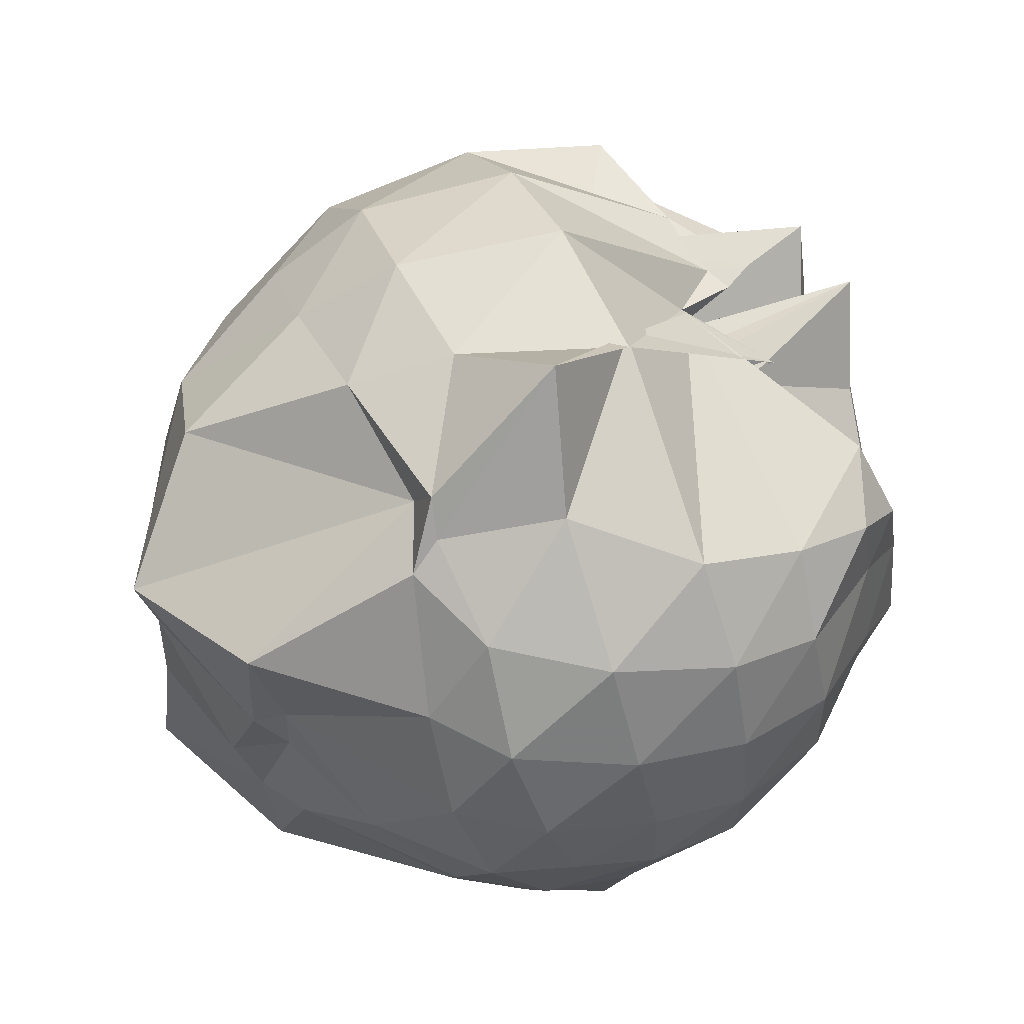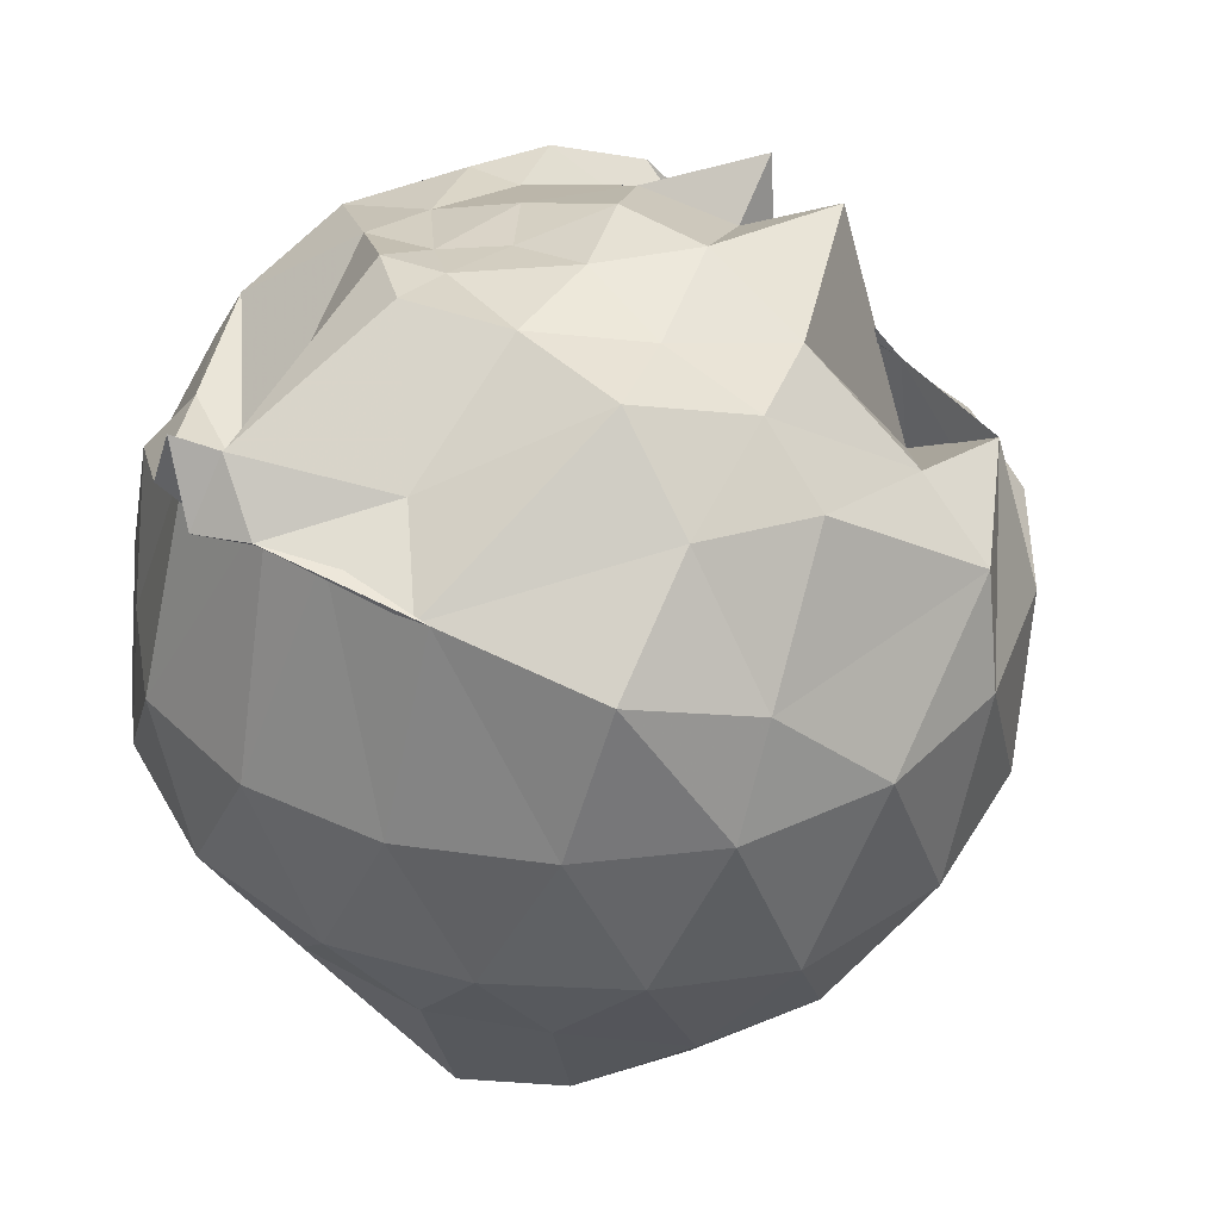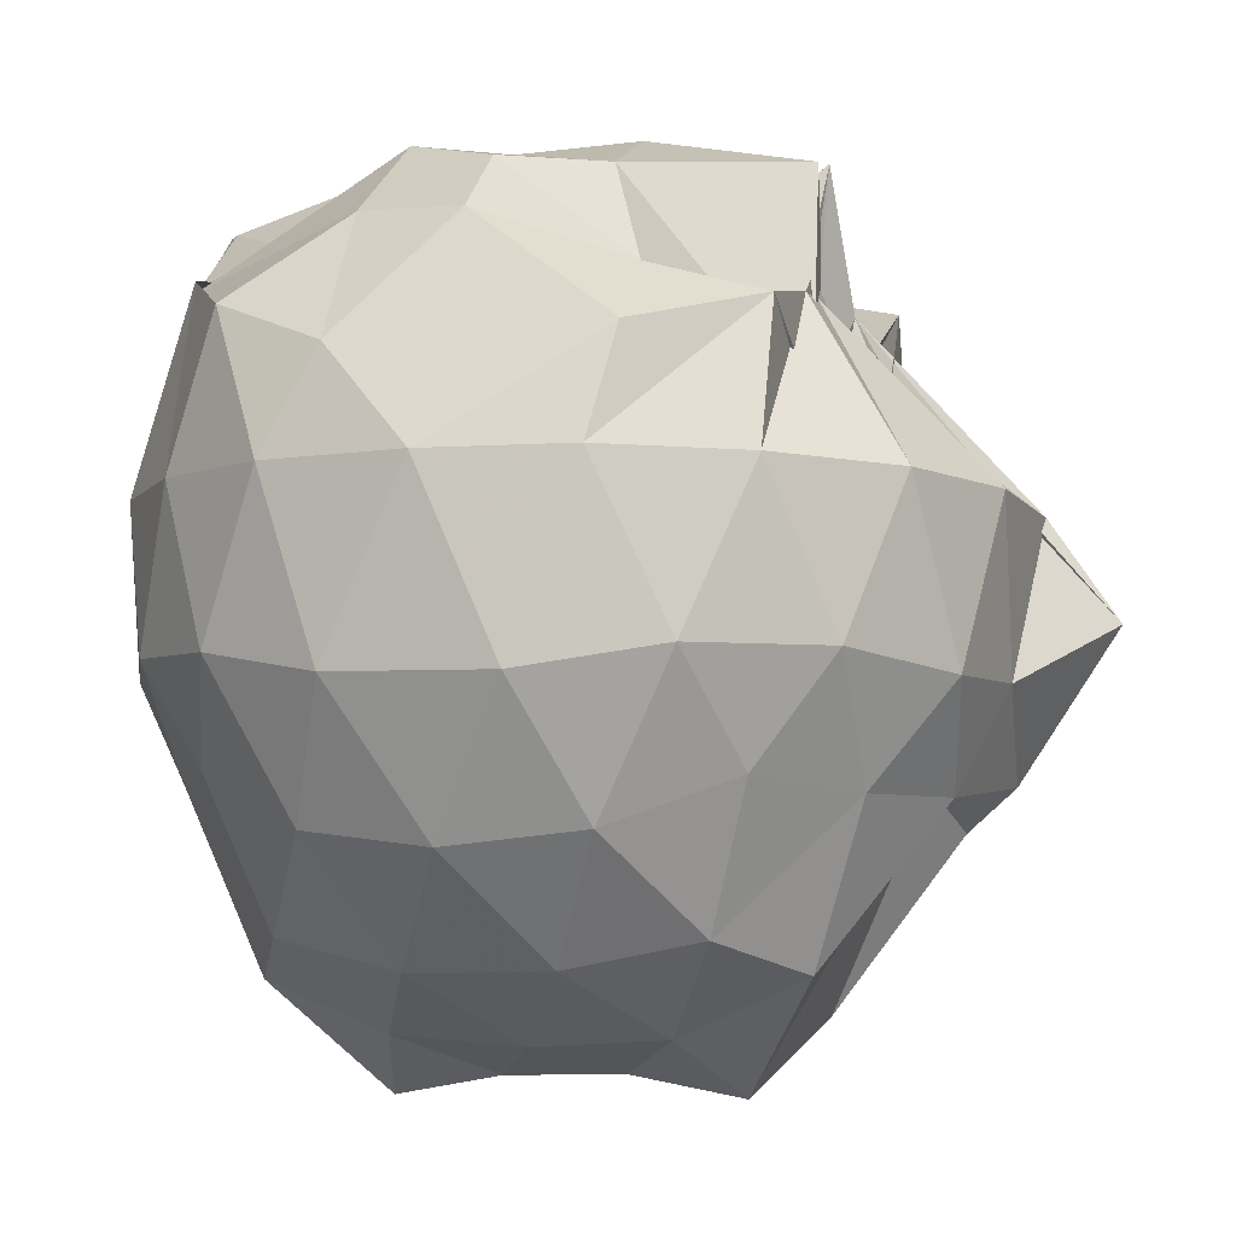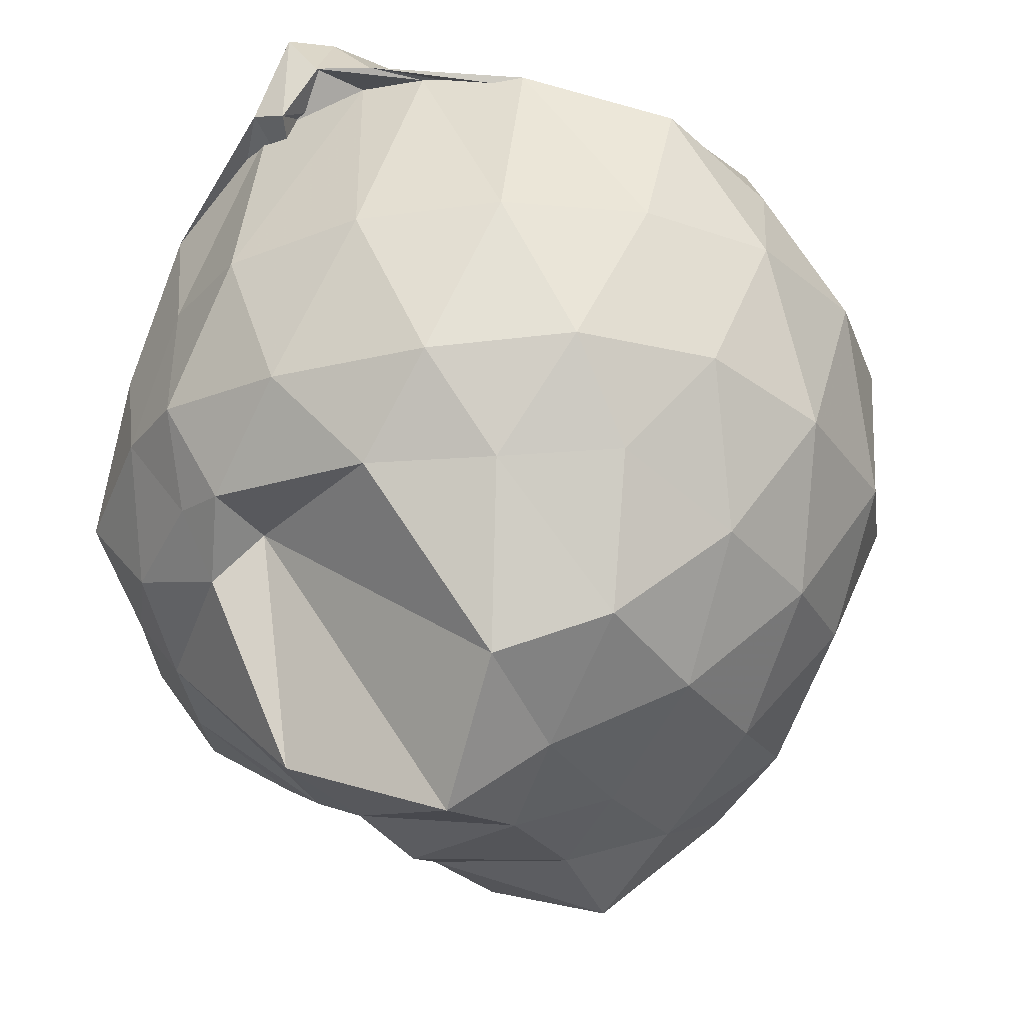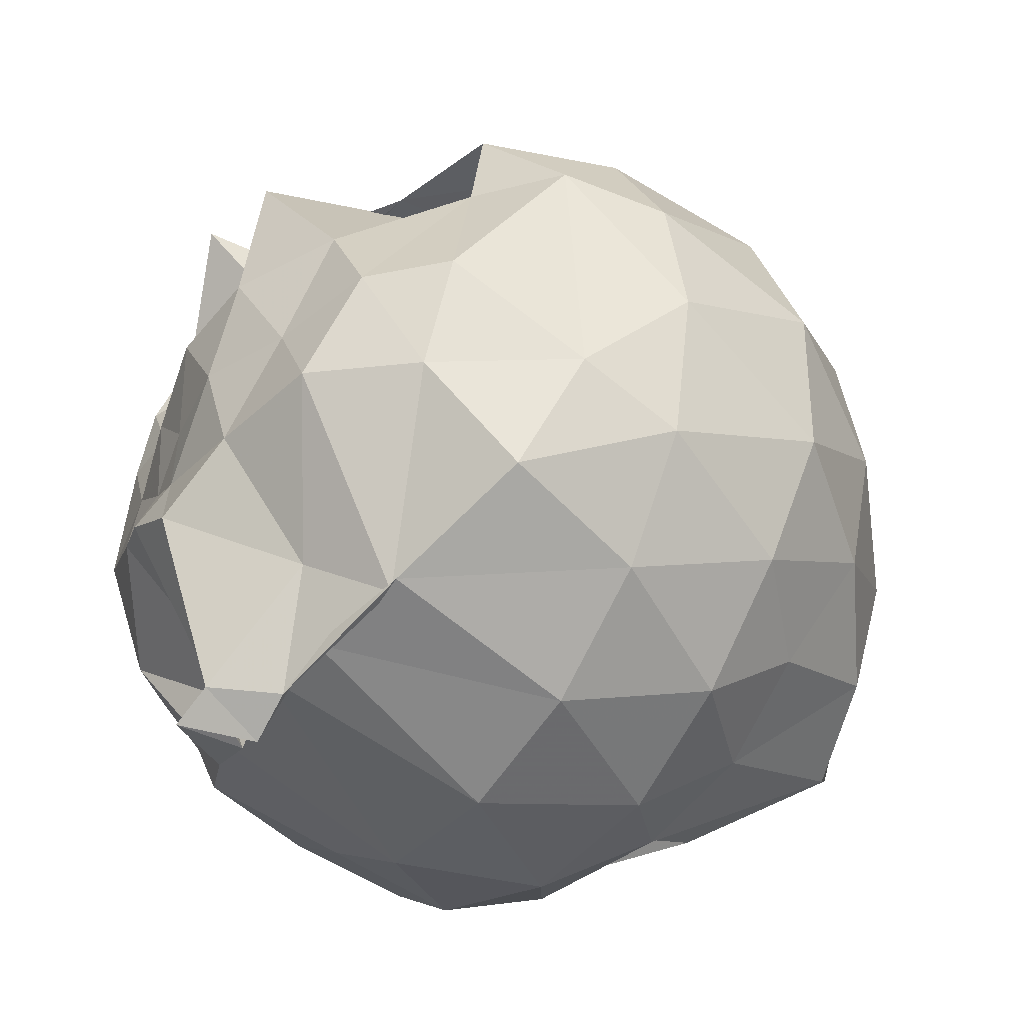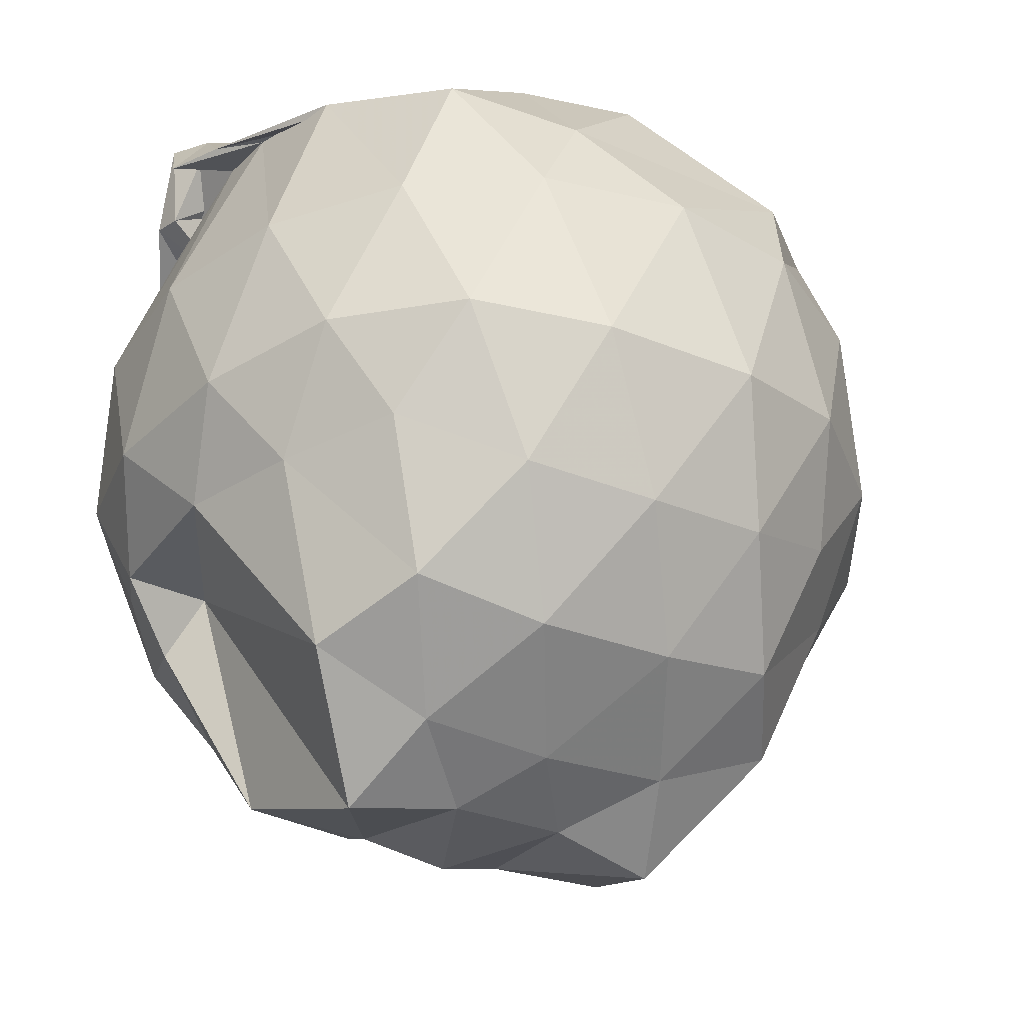
<metadata>
{"format":"obj","ext":"obj","renderer":"f3d","projection":"perspective","resolution":1024,"background":"white","views":[{"elev":60.1,"azim":-118.3,"up":"+Y"},{"elev":41.2,"azim":51.1,"up":"+Z"},{"elev":-3.2,"azim":108.6,"up":"+Z"},{"elev":-28.9,"azim":28.1,"up":"+Z"},{"elev":-37.2,"azim":50.7,"up":"+Y"},{"elev":-33.9,"azim":60.5,"up":"+Z"}]}
</metadata>
<code>
v -0.8572 -0.1649 0.8668
v -0.9782 -0.07613 -1.078
v 0.02137 -0.08804 0.6784
v -0.06357 0.257 0.5614
v -0.3767 0.5289 0.2927
v -0.6139 0.483 0.655
v -0.6442 0.4739 0.5793
v -0.7012 0.3651 0.1722
v -0.7841 0.3982 0.168
v -1.239 0.5034 0.6086
v -1.42 0.4343 0.5254
v -1.434 0.2173 0.5521
v -1.481 -0.08787 0.5599
v -1.462 -0.3652 0.5289
v -1.408 -0.5573 0.5132
v -1.204 -0.7404 0.5555
v -0.9477 -1.001 0.614
v -0.8428 -1.016 0.8061
v -0.7316 -1.055 0.6494
v -0.6181 -0.9837 0.6609
v -0.3023 -0.8355 0.5911
v -0.06028 -0.3601 0.6961
v 0.13 0.2772 0.4169
v -0.1049 0.5222 0.4917
v -0.3944 0.5087 0.5365
v -0.5781 0.4827 0.5537
v -0.6759 0.5222 0.4153
v -0.9088 0.4816 0.558
v -0.737 0.6064 0.3846
v -1.417 0.4785 0.331
v -1.575 0.3011 0.294
v -1.646 0.06837 0.3088
v -1.645 -0.211 0.3181
v -1.578 -0.4652 0.3084
v -1.408 -0.693 0.345
v -1.271 -0.8405 0.4249
v -0.9722 -0.905 0.6318
v -0.6851 -0.9037 0.6698
v -0.5159 -0.8921 0.6462
v -0.2644 -0.827 0.6066
v 0.04779 -0.6266 0.502
v 0.1667 -0.3386 0.3976
v 0.2188 0.2334 0.166
v 0.03533 0.5348 0.1593
v -0.2376 0.7675 0.1475
v -0.5409 0.8951 0.1264
v -0.9257 0.906 0.0976
v -0.8608 0.8446 0.1329
v -1.41 0.6454 0.04189
v -1.603 0.4416 0.03362
v -1.702 0.1923 0.02692
v -1.737 -0.0779 0.02364
v -1.703 -0.3496 0.03158
v -1.585 -0.6092 0.02053
v -1.422 -0.8097 0.05473
v -1.173 -0.959 0.1037
v -0.9257 -1.094 0.0976
v -0.5747 -1.091 0.1146
v -0.2475 -0.9717 0.1309
v 0.02932 -0.748 0.1468
v 0.213 -0.4589 0.1554
v 0.2797 -0.1038 0.1608
v 0.1433 0.397 -0.2141
v -0.0902 0.6634 -0.2156
v -0.3987 0.8318 -0.2639
v -0.7233 0.8696 -0.2716
v -0.9777 1.063 -0.1358
v -1.21 0.7842 -0.229
v -1.524 0.5612 -0.2694
v -1.667 0.3051 -0.2681
v -1.732 0.05208 -0.2407
v -1.732 -0.1998 -0.2361
v -1.649 -0.4662 -0.2669
v -1.584 -0.6927 -0.2822
v -1.325 -0.9105 -0.2118
v -1.133 -1.031 -0.2213
v -0.7917 -1.093 -0.2624
v -0.4148 -1.03 -0.2592
v -0.1026 -0.8711 -0.221
v 0.1312 -0.6146 -0.2194
v 0.2555 -0.3053 -0.2671
v 0.2581 0.08181 -0.2671
v -0.04786 0.483 -0.4659
v -0.3042 0.6551 -0.5039
v -0.6178 0.7668 -0.5128
v -1.026 0.818 -0.4919
v -1.093 0.7376 -0.5133
v -1.341 0.6047 -0.5106
v -1.536 0.3838 -0.5511
v -1.656 0.1384 -0.5149
v -1.698 -0.07086 -0.4497
v -1.649 -0.2795 -0.5041
v -1.525 -0.5482 -0.5022
v -1.393 -0.7344 -0.4944
v -1.161 -0.9033 -0.4333
v -1.023 -0.9619 -0.4574
v -0.612 -0.9646 -0.4794
v -0.3143 -0.8665 -0.4915
v -0.06404 -0.7063 -0.4568
v 0.07432 -0.4272 -0.5776
v 0.1196 -0.113 -0.6102
v 0.07795 0.2069 -0.5733
v -0.1567 -0.09487 0.8161
v -0.2893 0.1266 0.8124
v -0.5741 0.4884 0.8433
v -0.6347 0.3823 0.3451
v -0.7739 0.4605 0.8785
v -0.9349 0.4943 0.4476
v -1.362 0.3231 0.6586
v -1.351 0.08819 0.7028
v -1.379 -0.2316 0.7236
v -1.381 -0.5032 0.6122
v -0.9459 -0.8009 0.5188
v -0.8717 -0.9854 0.5998
v -0.7439 -0.9566 0.7951
v -0.4978 -0.702 0.7081
v -0.2959 -0.3367 0.8771
v -0.4094 -0.1446 0.8673
v -0.5581 0.1003 0.9106
v -0.7307 0.3367 0.7681
v -0.9544 0.2434 0.7934
v -1.223 0.1322 0.7014
v -1.186 -0.1356 0.7705
v -1.132 -0.345 0.83
v -0.9358 -0.4402 0.9214
v -0.7734 -0.5141 0.9391
v -0.5859 -0.3637 0.8987
v -0.6525 -0.1357 0.919
v -0.7932 0.05783 0.9082
v -1.007 -0.03009 0.8361
v -0.979 -0.277 0.8404
v -0.8455 -0.3432 0.8835
v -0.162 0.3691 -0.798
v -0.4017 0.5185 -0.879
v -0.924 0.6451 -0.4916
v -1.122 0.6821 -0.5952
v -1.353 0.4056 -0.6804
v -1.507 0.1635 -0.7017
v -1.611 -0.06838 -0.6496
v -1.487 -0.3164 -0.6907
v -1.404 -0.5484 -0.6576
v -1.124 -0.8118 -0.5938
v -1.017 -0.7574 -0.4676
v -0.406 -0.7184 -0.9075
v -0.1599 -0.5852 -0.8051
v -0.1158 -0.2765 -0.8706
v -0.115 0.06063 -0.8617
v -0.4057 0.2143 -1.017
v -0.6371 0.3102 -1.157
v -1.008 0.396 -1.004
v -1.027 0.07451 -0.9374
v -1.325 -0.1316 -0.8436
v -1.143 -0.2672 -0.9671
v -1.038 -0.5838 -1.012
v -0.6378 -0.5072 -1.17
v -0.409 -0.4261 -1.02
v -0.4043 -0.1055 -1.039
v -0.6083 0.04614 -1.108
v -1.015 0.09683 -1.02
v -1.042 -0.06131 -0.945
v -1.013 -0.2827 -1.03
v -0.6023 -0.2377 -1.118
f 3 23 4
f 4 23 24
f 4 24 5
f 5 24 25
f 5 25 6
f 6 25 26
f 6 26 7
f 7 26 27
f 7 27 8
f 8 27 28
f 8 28 9
f 9 28 29
f 9 29 10
f 10 29 30
f 10 30 11
f 11 30 31
f 11 31 12
f 12 31 32
f 12 32 13
f 13 32 33
f 13 33 14
f 14 33 34
f 14 34 15
f 15 34 35
f 15 35 16
f 16 35 36
f 16 36 17
f 17 36 37
f 17 37 18
f 18 37 38
f 18 38 19
f 19 38 39
f 19 39 20
f 20 39 40
f 20 40 21
f 21 40 41
f 21 41 22
f 22 41 42
f 22 42 3
f 3 42 23
f 23 43 24
f 24 43 44
f 24 44 25
f 25 44 45
f 25 45 26
f 26 45 46
f 26 46 27
f 27 46 47
f 27 47 28
f 28 47 48
f 28 48 29
f 29 48 49
f 29 49 30
f 30 49 50
f 30 50 31
f 31 50 51
f 31 51 32
f 32 51 52
f 32 52 33
f 33 52 53
f 33 53 34
f 34 53 54
f 34 54 35
f 35 54 55
f 35 55 36
f 36 55 56
f 36 56 37
f 37 56 57
f 37 57 38
f 38 57 58
f 38 58 39
f 39 58 59
f 39 59 40
f 40 59 60
f 40 60 41
f 41 60 61
f 41 61 42
f 42 61 62
f 42 62 23
f 23 62 43
f 43 63 44
f 44 63 64
f 44 64 45
f 45 64 65
f 45 65 46
f 46 65 66
f 46 66 47
f 47 66 67
f 47 67 48
f 48 67 68
f 48 68 49
f 49 68 69
f 49 69 50
f 50 69 70
f 50 70 51
f 51 70 71
f 51 71 52
f 52 71 72
f 52 72 53
f 53 72 73
f 53 73 54
f 54 73 74
f 54 74 55
f 55 74 75
f 55 75 56
f 56 75 76
f 56 76 57
f 57 76 77
f 57 77 58
f 58 77 78
f 58 78 59
f 59 78 79
f 59 79 60
f 60 79 80
f 60 80 61
f 61 80 81
f 61 81 62
f 62 81 82
f 62 82 43
f 43 82 63
f 63 83 64
f 64 83 84
f 64 84 65
f 65 84 85
f 65 85 66
f 66 85 86
f 66 86 67
f 67 86 87
f 67 87 68
f 68 87 88
f 68 88 69
f 69 88 89
f 69 89 70
f 70 89 90
f 70 90 71
f 71 90 91
f 71 91 72
f 72 91 92
f 72 92 73
f 73 92 93
f 73 93 74
f 74 93 94
f 74 94 75
f 75 94 95
f 75 95 76
f 76 95 96
f 76 96 77
f 77 96 97
f 77 97 78
f 78 97 98
f 78 98 79
f 79 98 99
f 79 99 80
f 80 99 100
f 80 100 81
f 81 100 101
f 81 101 82
f 82 101 102
f 82 102 63
f 63 102 83
f 103 104 118
f 104 119 118
f 104 105 119
f 105 120 119
f 105 106 120
f 106 107 120
f 107 121 120
f 107 108 121
f 108 122 121
f 108 109 122
f 109 110 122
f 110 123 122
f 110 111 123
f 111 124 123
f 111 112 124
f 112 113 124
f 113 125 124
f 113 114 125
f 114 126 125
f 114 115 126
f 115 116 126
f 116 127 126
f 116 117 127
f 117 118 127
f 117 103 118
f 118 119 128
f 119 129 128
f 119 120 129
f 120 121 129
f 121 130 129
f 121 122 130
f 122 123 130
f 123 131 130
f 123 124 131
f 124 125 131
f 125 132 131
f 125 126 132
f 126 127 132
f 127 128 132
f 127 118 128
f 133 148 134
f 134 148 149
f 134 149 135
f 135 149 150
f 135 150 136
f 136 150 137
f 137 150 151
f 137 151 138
f 138 151 152
f 138 152 139
f 139 152 140
f 140 152 153
f 140 153 141
f 141 153 154
f 141 154 142
f 142 154 143
f 143 154 155
f 143 155 144
f 144 155 156
f 144 156 145
f 145 156 146
f 146 156 157
f 146 157 147
f 147 157 148
f 147 148 133
f 148 158 149
f 149 158 159
f 149 159 150
f 150 159 151
f 151 159 160
f 151 160 152
f 152 160 153
f 153 160 161
f 153 161 154
f 154 161 155
f 155 161 162
f 155 162 156
f 156 162 157
f 157 162 158
f 157 158 148
f 3 4 103
f 103 4 104
f 4 5 104
f 104 5 105
f 5 6 105
f 105 6 106
f 6 7 106
f 7 8 106
f 106 8 107
f 8 9 107
f 107 9 108
f 9 10 108
f 108 10 109
f 10 11 109
f 11 12 109
f 109 12 110
f 12 13 110
f 110 13 111
f 13 14 111
f 111 14 112
f 14 15 112
f 15 16 112
f 112 16 113
f 16 17 113
f 113 17 114
f 17 18 114
f 114 18 115
f 18 19 115
f 19 20 115
f 115 20 116
f 20 21 116
f 116 21 117
f 21 22 117
f 117 22 103
f 22 3 103
f 83 133 84
f 84 133 134
f 84 134 85
f 85 134 135
f 85 135 86
f 86 135 136
f 86 136 87
f 87 136 88
f 88 136 137
f 88 137 89
f 89 137 138
f 89 138 90
f 90 138 139
f 90 139 91
f 91 139 92
f 92 139 140
f 92 140 93
f 93 140 141
f 93 141 94
f 94 141 142
f 94 142 95
f 95 142 96
f 96 142 143
f 96 143 97
f 97 143 144
f 97 144 98
f 98 144 145
f 98 145 99
f 99 145 100
f 100 145 146
f 100 146 101
f 101 146 147
f 101 147 102
f 102 147 133
f 102 133 83
f 128 129 1
f 129 130 1
f 130 131 1
f 131 132 1
f 132 128 1
f 159 158 2
f 160 159 2
f 161 160 2
f 162 161 2
f 158 162 2

</code>
